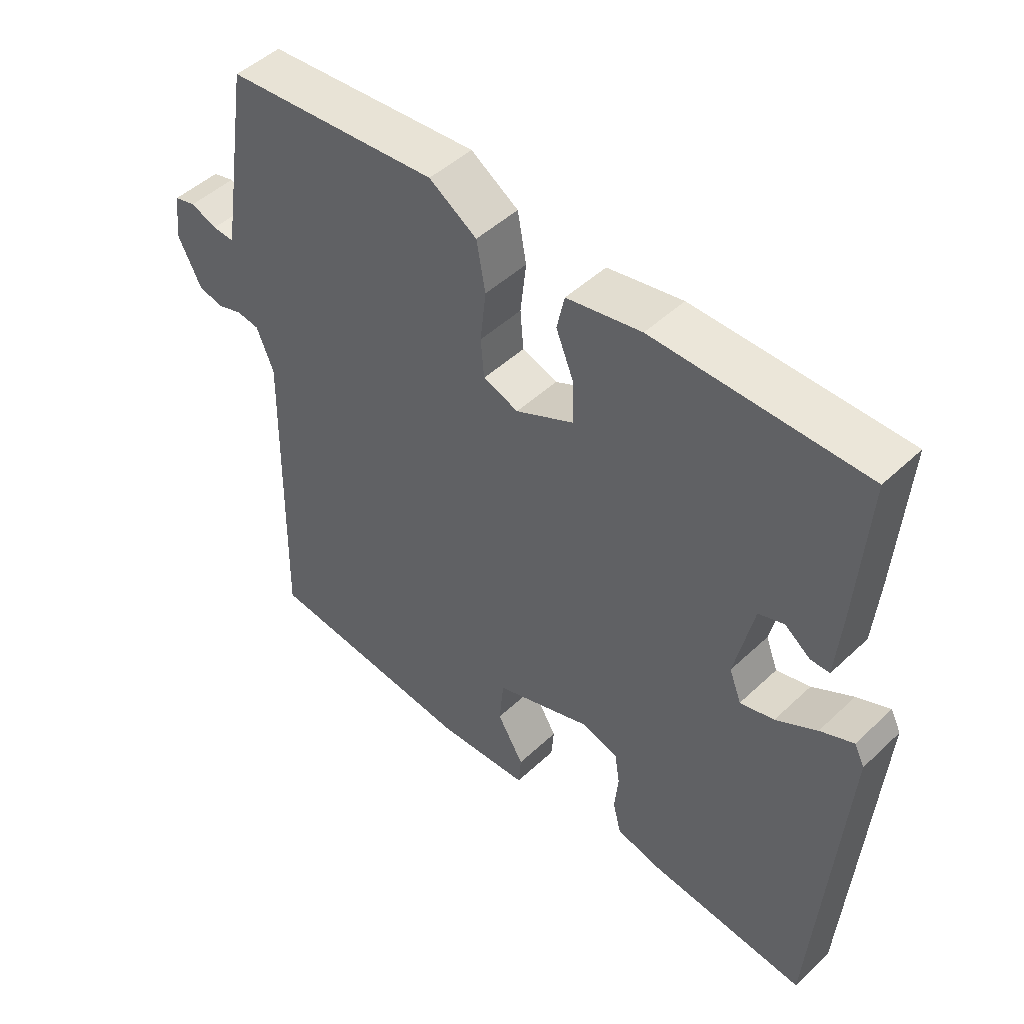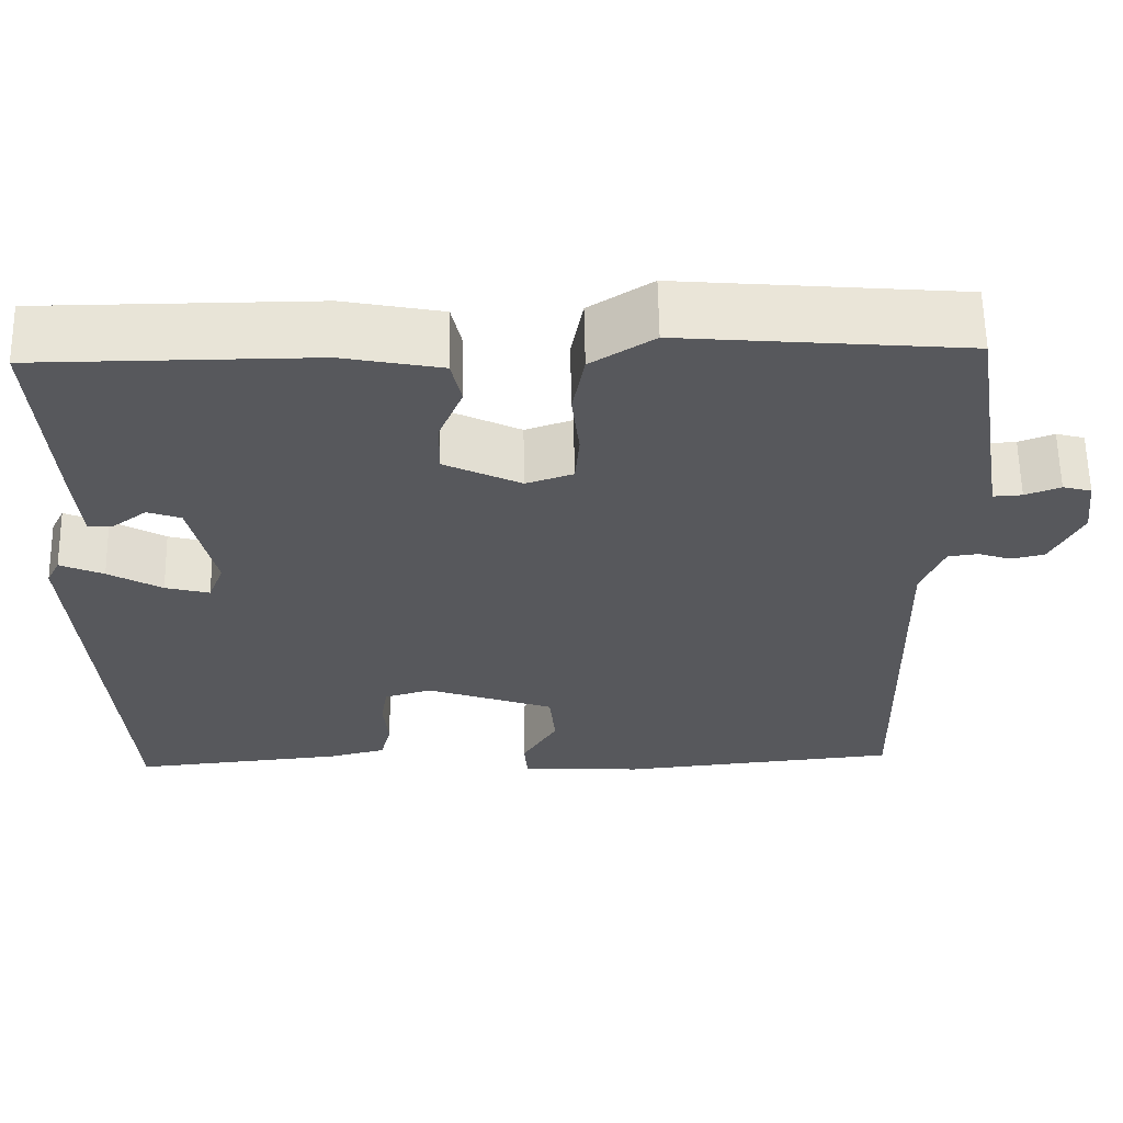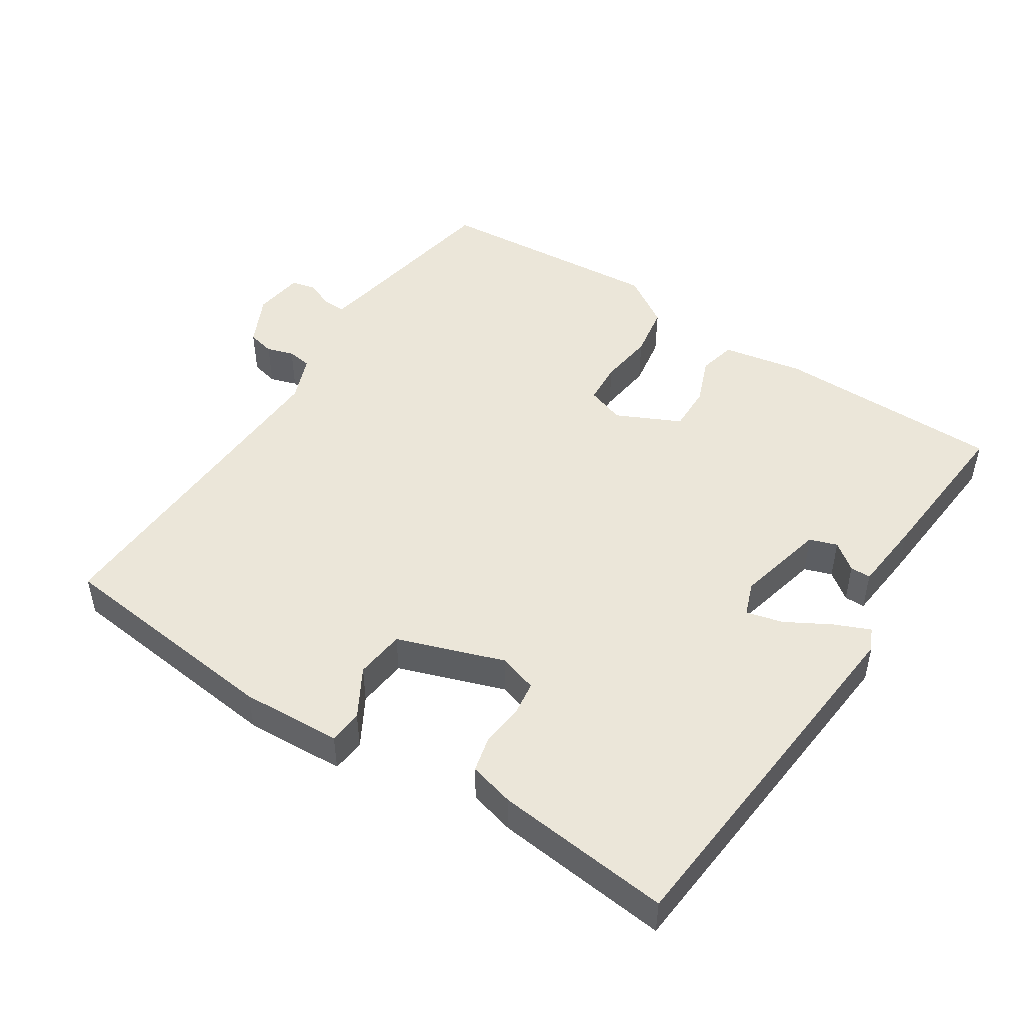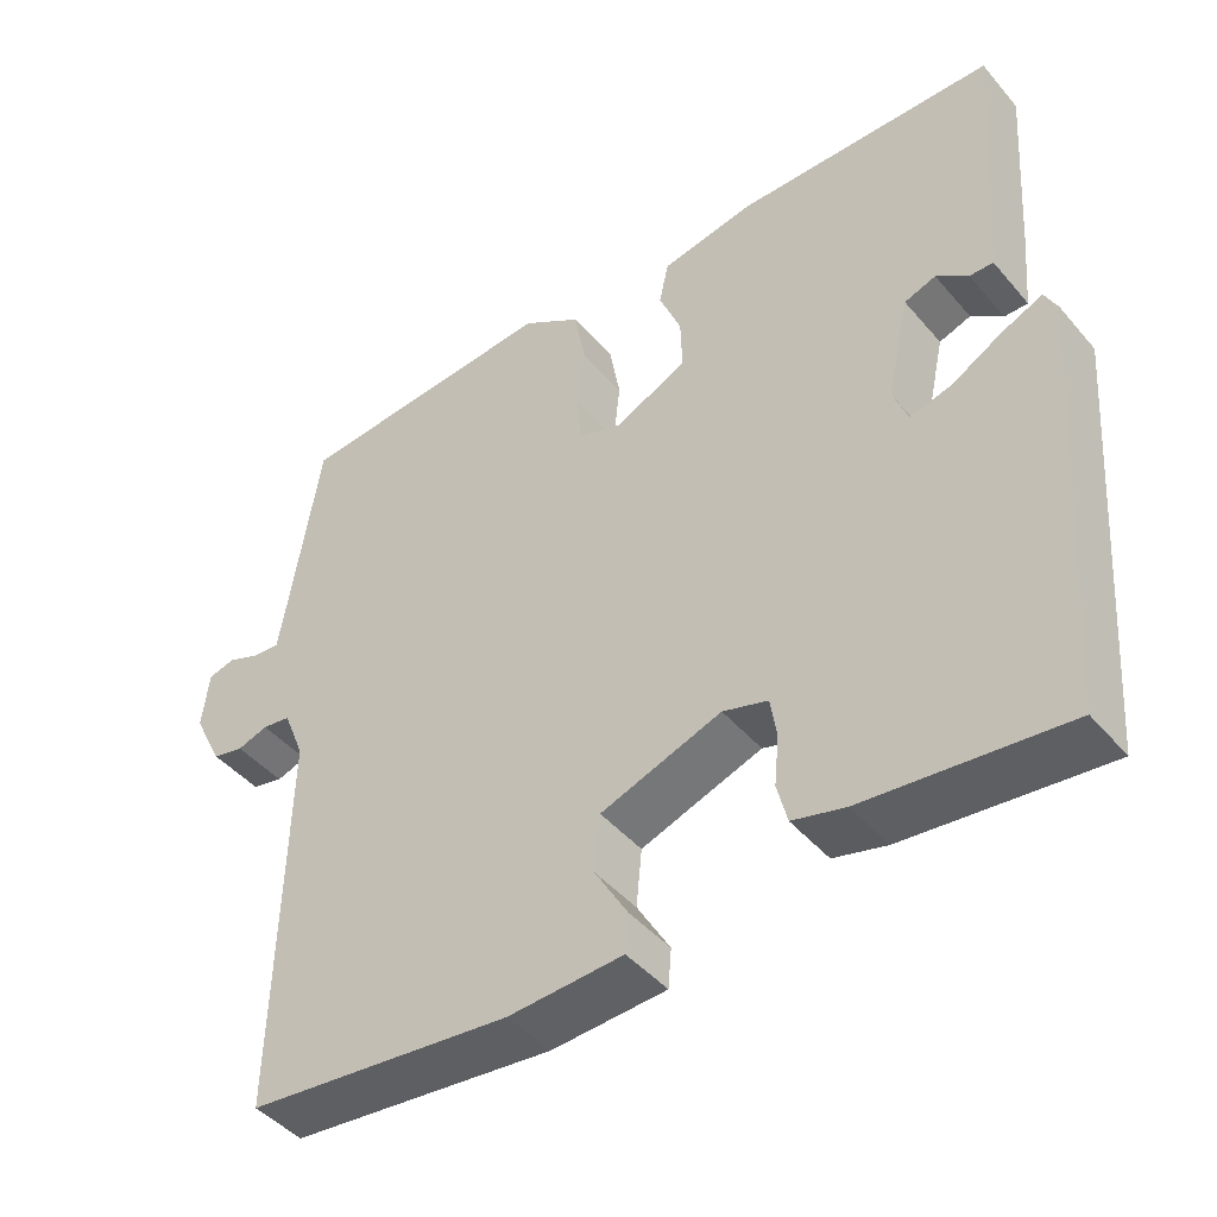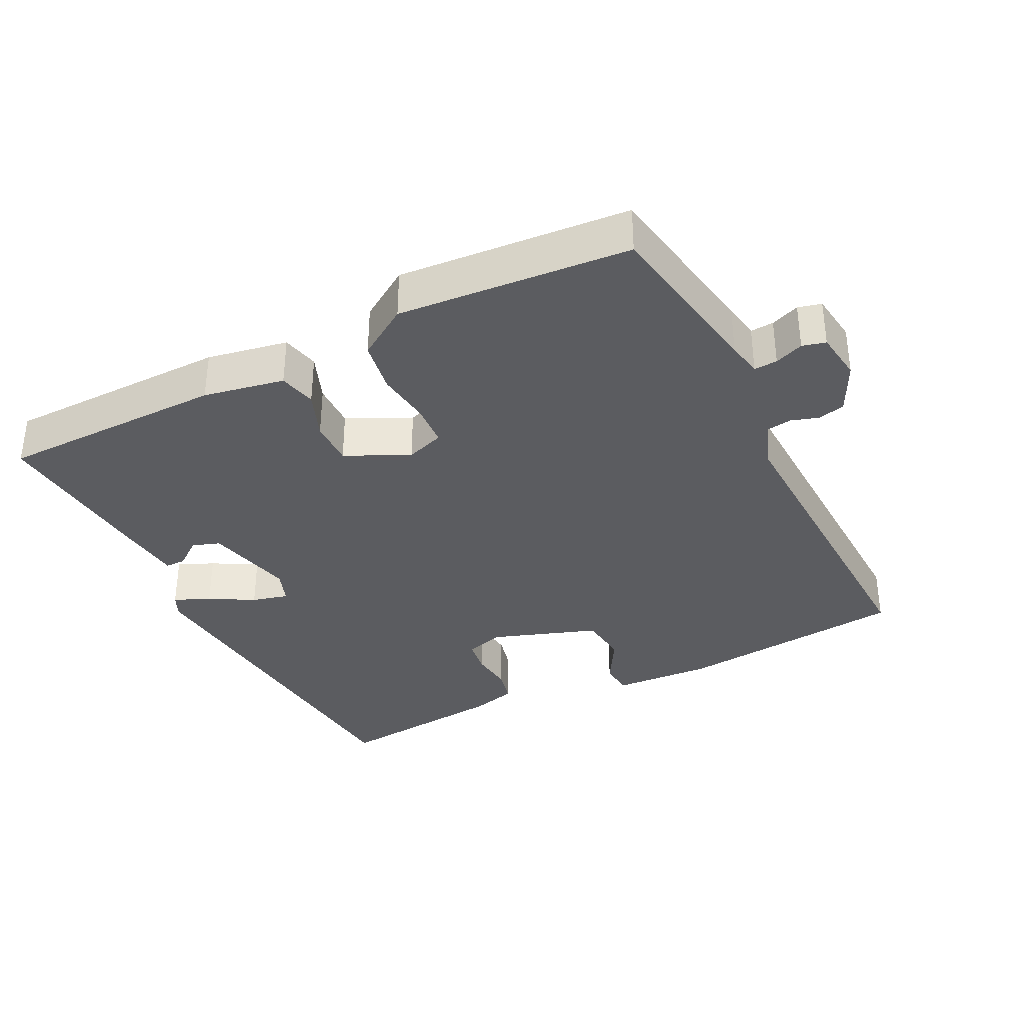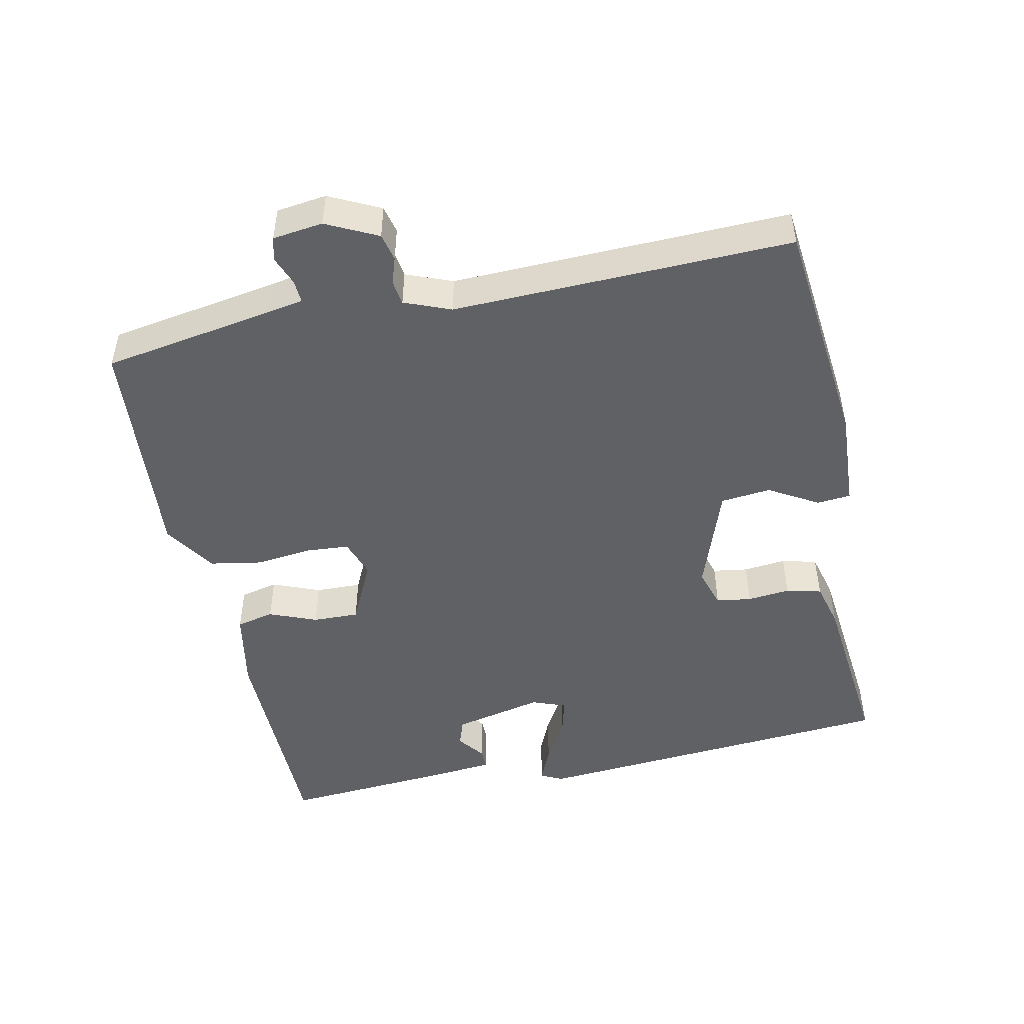
<metadata>
{"format":"obj","ext":"obj","renderer":"f3d","projection":"perspective","resolution":1024,"background":"white","views":[{"elev":48.0,"azim":-136.4,"up":"+Z"},{"elev":61.2,"azim":-1.0,"up":"+Z"},{"elev":47.9,"azim":-146.3,"up":"+Y"},{"elev":-44.6,"azim":-142.6,"up":"+Z"},{"elev":-34.9,"azim":27.2,"up":"+Y"},{"elev":-48.4,"azim":102.2,"up":"+Y"}]}
</metadata>
<code>
v -0.5 0.07 0.5
v -0.17 0.07 0.501
v -0.052 0.07 0.478
v -0.04 0.07 0.423
v -0.068 0.07 0.354
v -0.07 0.07 0.287
v 0.022 0.07 0.242
v 0.078 0.07 0.261
v 0.083 0.07 0.323
v 0.074 0.07 0.404
v 0.088 0.07 0.481
v 0.163 0.07 0.529
v 0.5 0.07 0.5
v 0.54 0.07 0.25
v 0.549 0.07 0.198
v 0.583 0.07 0.2
v 0.625 0.07 0.216
v 0.659 0.07 0.207
v 0.668 0.07 0.134
v 0.631 0.07 0.06
v 0.591 0.07 0.051
v 0.552 0.07 0.064
v 0.516 0.07 0.059
v 0.489 0.07 -0.008
v 0.5 0.07 -0.5
v 0.163 0.07 -0.534
v 0.017 0.07 -0.525
v 0.013 0.07 -0.476
v 0.055 0.07 -0.405
v 0.048 0.07 -0.332
v -0.106 0.07 -0.277
v -0.163 0.07 -0.294
v -0.171 0.07 -0.345
v -0.165 0.07 -0.407
v -0.178 0.07 -0.458
v -0.245 0.07 -0.475
v -0.5 0.07 -0.5
v -0.54 0.07 0.039
v -0.524 0.07 0.071
v -0.472 0.07 0.048
v -0.408 0.07 0.011
v -0.355 0.07 -0.003
v -0.336 0.07 0.046
v -0.365 0.07 0.177
v -0.405 0.07 0.191
v -0.445 0.07 0.161
v -0.475 0.07 0.161
v -0.484 0.07 0.266
v -0.5 0 0.5
v -0.17 0 0.501
v -0.052 0 0.478
v -0.04 0 0.423
v -0.068 0 0.354
v -0.07 0 0.287
v 0.022 0 0.242
v 0.078 0 0.261
v 0.083 0 0.323
v 0.074 0 0.404
v 0.088 0 0.481
v 0.163 0 0.529
v 0.5 0 0.5
v 0.54 0 0.25
v 0.549 0 0.198
v 0.583 0 0.2
v 0.625 0 0.216
v 0.659 0 0.207
v 0.668 0 0.134
v 0.631 0 0.06
v 0.591 0 0.051
v 0.552 0 0.064
v 0.516 0 0.059
v 0.489 0 -0.008
v 0.5 0 -0.5
v 0.163 0 -0.534
v 0.017 0 -0.525
v 0.013 0 -0.476
v 0.055 0 -0.405
v 0.048 0 -0.332
v -0.106 0 -0.277
v -0.163 0 -0.294
v -0.171 0 -0.345
v -0.165 0 -0.407
v -0.178 0 -0.458
v -0.245 0 -0.475
v -0.5 0 -0.5
v -0.54 0 0.039
v -0.524 0 0.071
v -0.472 0 0.048
v -0.408 0 0.011
v -0.355 0 -0.003
v -0.336 0 0.046
v -0.365 0 0.177
v -0.405 0 0.191
v -0.445 0 0.161
v -0.475 0 0.161
v -0.484 0 0.266
f 1 2 3
f 48 1 3
f 47 48 3
f 46 47 3
f 45 46 3
f 3 4 5
f 45 3 5
f 44 45 5
f 43 44 5 6
f 42 43 6 7
f 39 40 41
f 38 39 41
f 37 38 41
f 36 37 41
f 35 36 41
f 34 35 41
f 33 34 41
f 32 33 41 42
f 42 7 8
f 32 42 8
f 31 32 8
f 27 28 29
f 26 27 29
f 25 26 29
f 24 25 29
f 23 24 29 30
f 20 21 22
f 19 20 22
f 18 19 22
f 17 18 22
f 16 17 22
f 15 16 22 23
f 30 31 8
f 23 30 8
f 15 23 8
f 14 15 8
f 12 13 14
f 11 12 14
f 10 11 14
f 9 10 14
f 8 9 14
f 51 50 49
f 51 49 96
f 51 96 95
f 51 95 94
f 51 94 93
f 53 52 51
f 53 51 93
f 53 93 92
f 54 53 92 91
f 55 54 91 90
f 89 88 87
f 89 87 86
f 89 86 85
f 89 85 84
f 89 84 83
f 89 83 82
f 89 82 81
f 90 89 81 80
f 56 55 90
f 56 90 80
f 56 80 79
f 77 76 75
f 77 75 74
f 77 74 73
f 77 73 72
f 78 77 72 71
f 70 69 68
f 70 68 67
f 70 67 66
f 70 66 65
f 70 65 64
f 71 70 64 63
f 56 79 78
f 56 78 71
f 56 71 63
f 56 63 62
f 62 61 60
f 62 60 59
f 62 59 58
f 62 58 57
f 62 57 56
f 1 49 50 2
f 2 50 51 3
f 3 51 52 4
f 4 52 53 5
f 5 53 54 6
f 6 54 55 7
f 7 55 56 8
f 8 56 57 9
f 9 57 58 10
f 10 58 59 11
f 11 59 60 12
f 12 60 61 13
f 13 61 62 14
f 14 62 63 15
f 15 63 64 16
f 16 64 65 17
f 17 65 66 18
f 18 66 67 19
f 19 67 68 20
f 20 68 69 21
f 21 69 70 22
f 22 70 71 23
f 23 71 72 24
f 24 72 73 25
f 25 73 74 26
f 26 74 75 27
f 27 75 76 28
f 28 76 77 29
f 29 77 78 30
f 30 78 79 31
f 31 79 80 32
f 32 80 81 33
f 33 81 82 34
f 34 82 83 35
f 35 83 84 36
f 36 84 85 37
f 37 85 86 38
f 38 86 87 39
f 39 87 88 40
f 40 88 89 41
f 41 89 90 42
f 42 90 91 43
f 43 91 92 44
f 44 92 93 45
f 45 93 94 46
f 46 94 95 47
f 47 95 96 48
f 48 96 49 1

</code>
